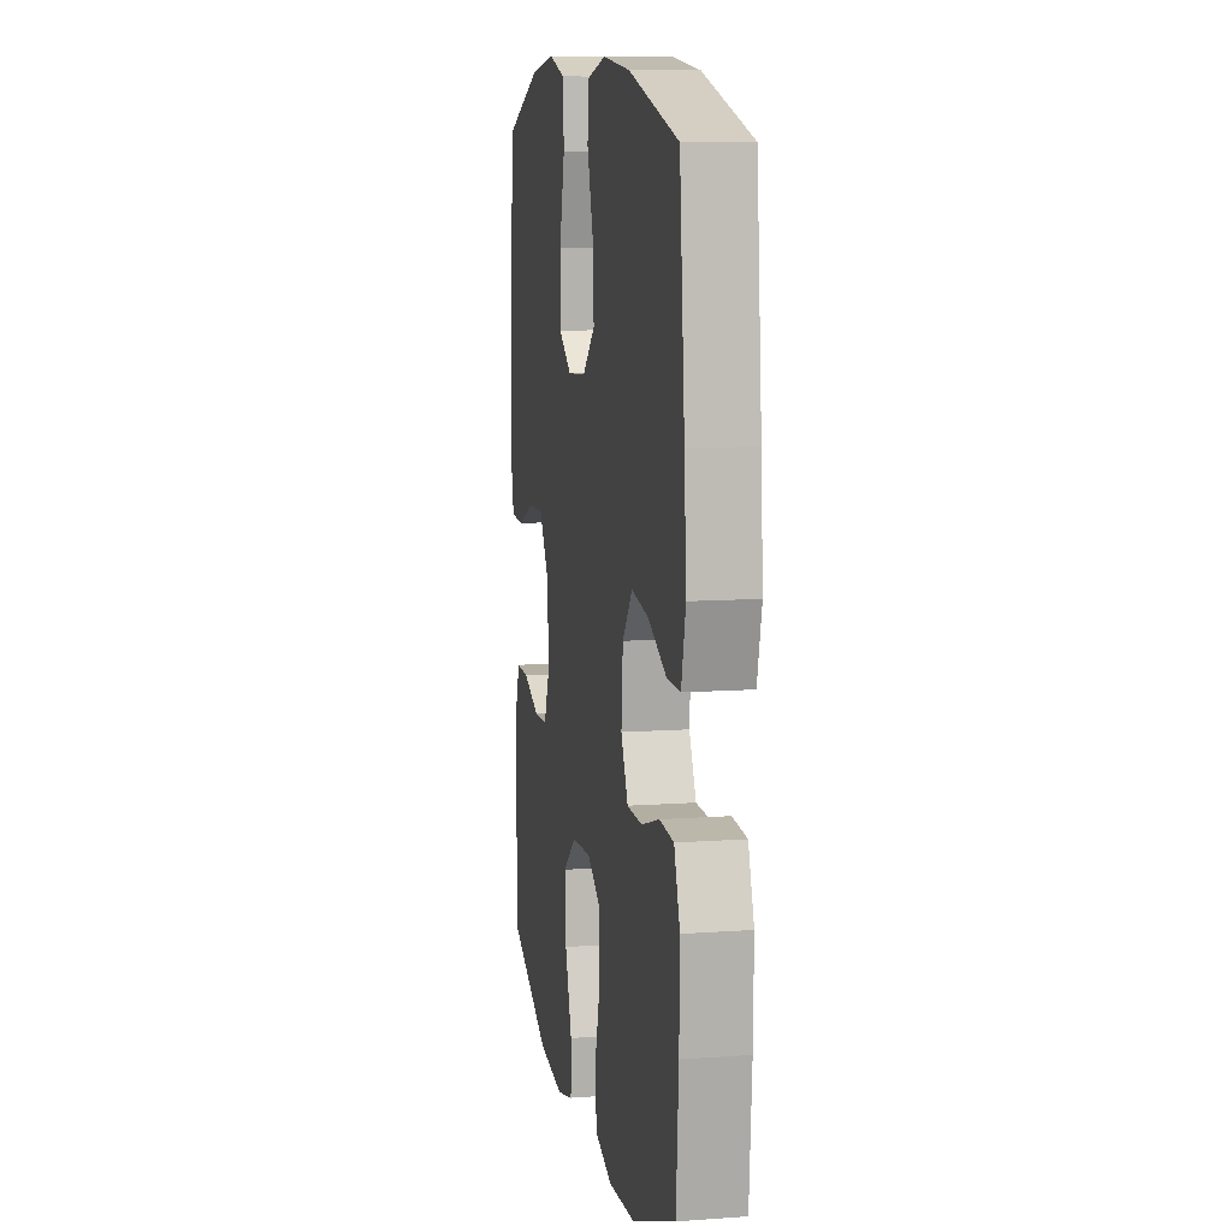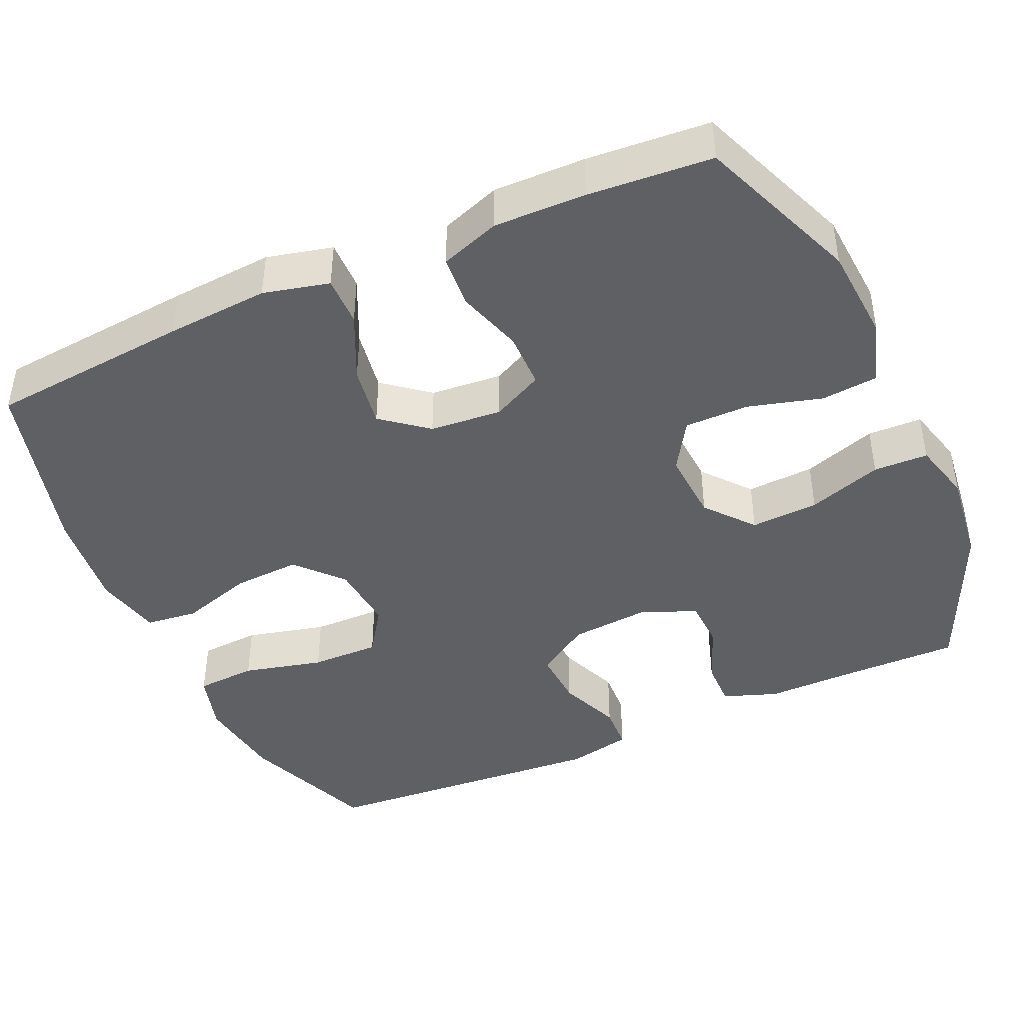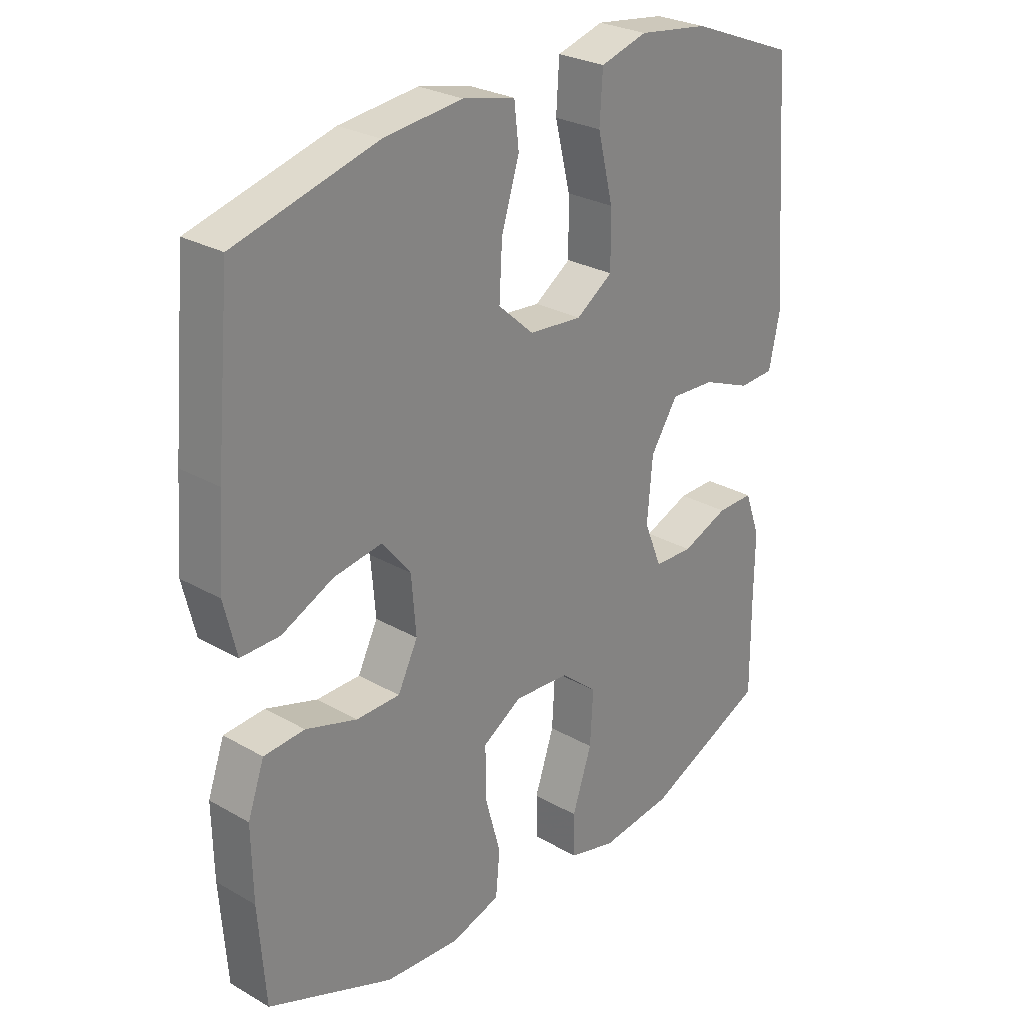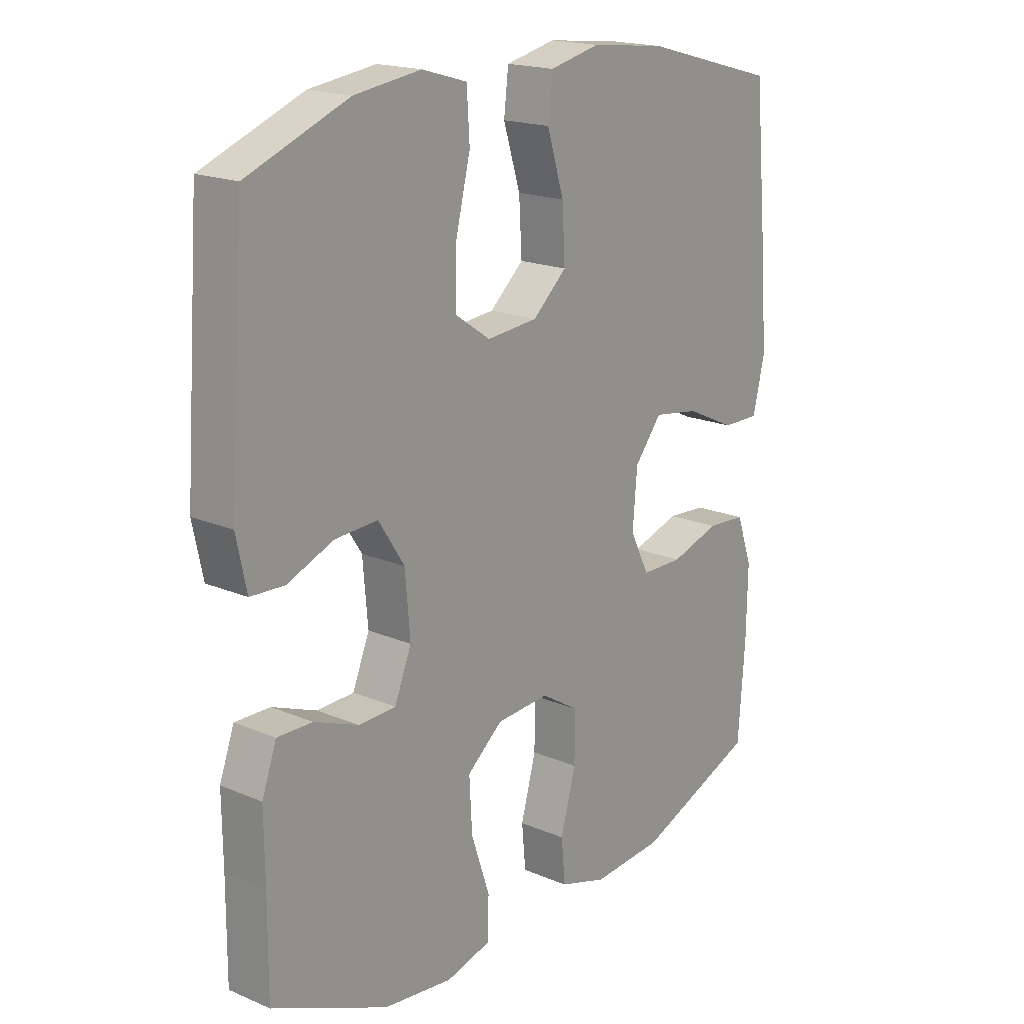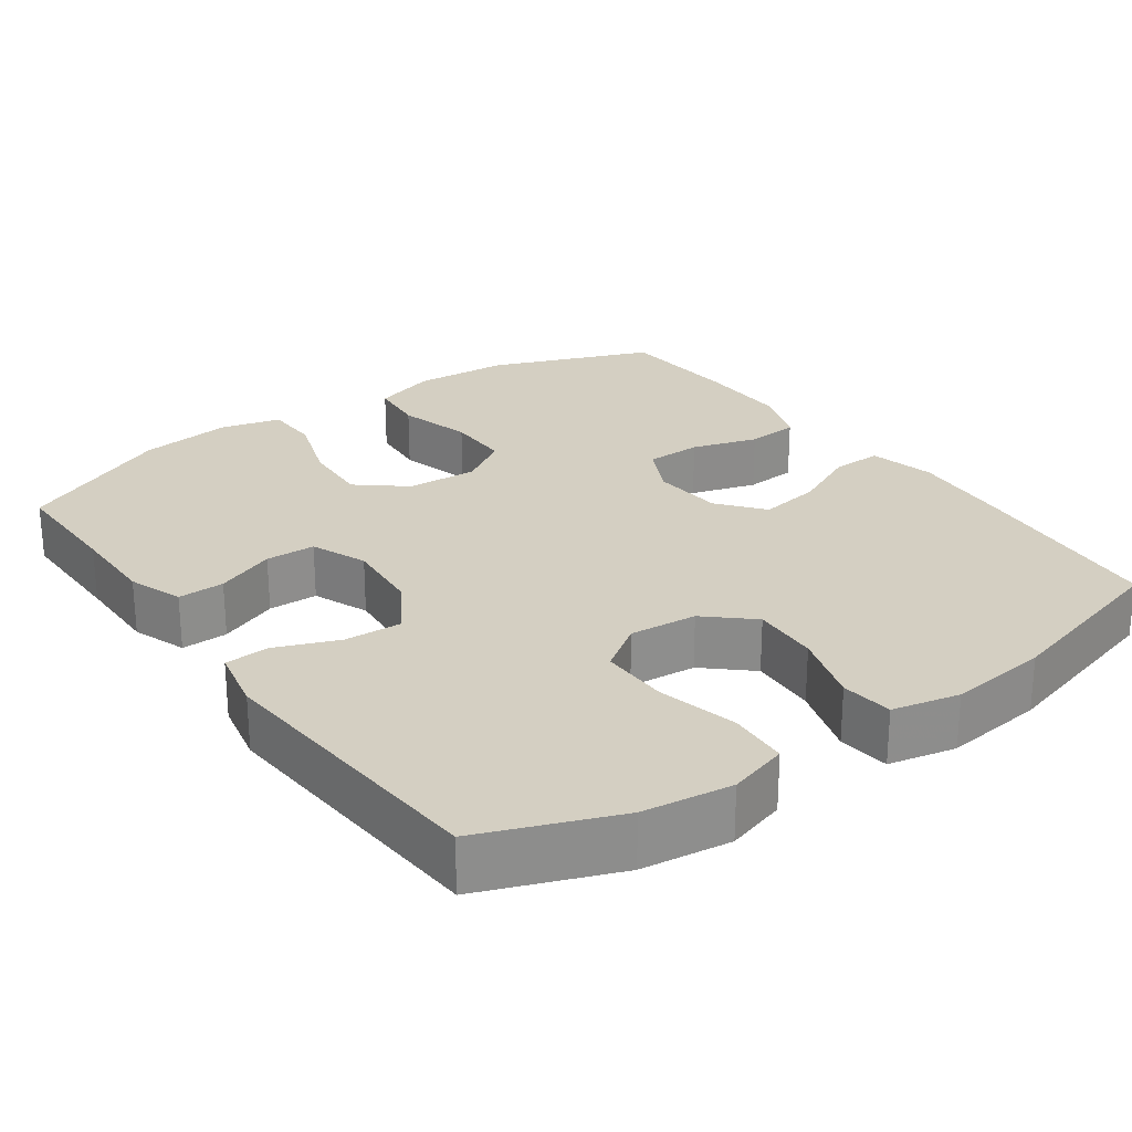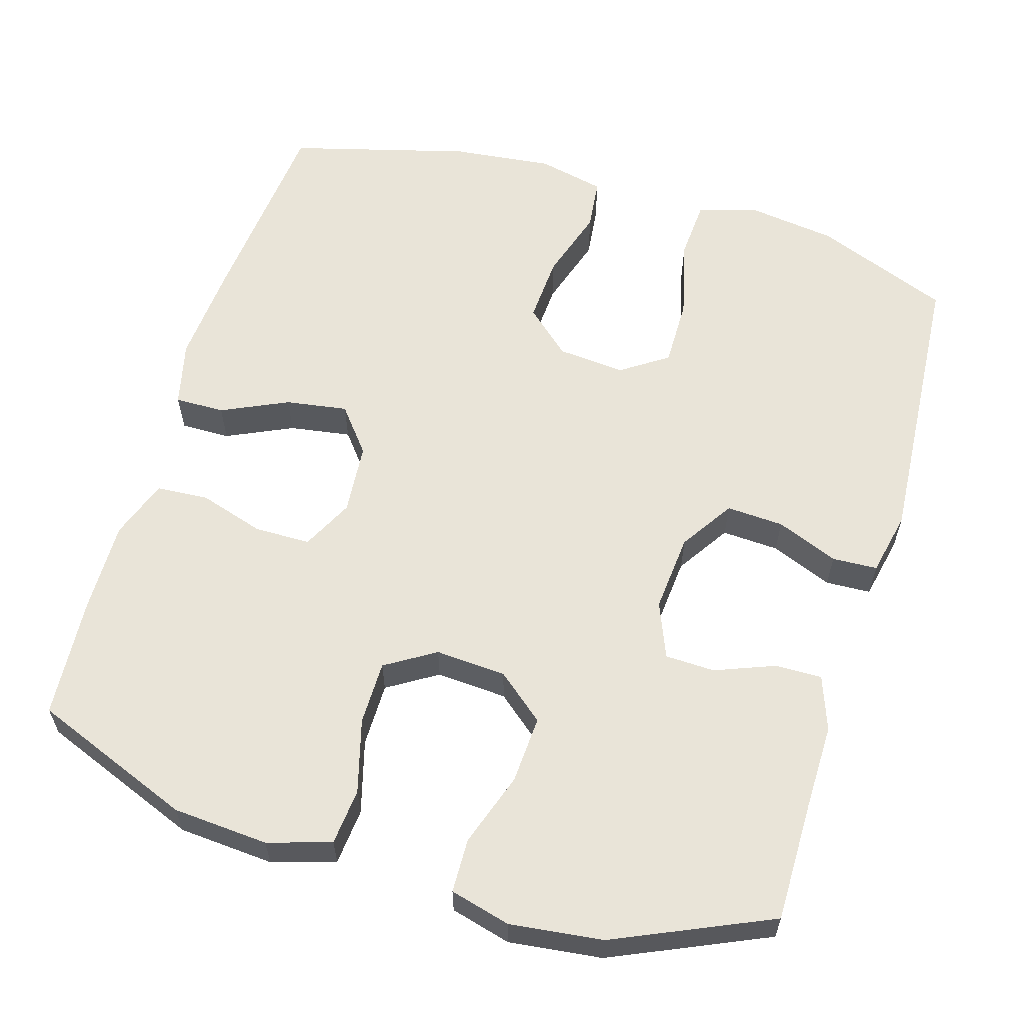
<metadata>
{"format":"obj","ext":"obj","renderer":"f3d","projection":"perspective","resolution":1024,"background":"white","views":[{"elev":10.1,"azim":79.5,"up":"+Z"},{"elev":-43.2,"azim":114.2,"up":"+Y"},{"elev":27.2,"azim":131.5,"up":"+Z"},{"elev":18.6,"azim":-50.9,"up":"+Z"},{"elev":25.6,"azim":-35.6,"up":"+Y"},{"elev":60.0,"azim":-163.2,"up":"+Y"}]}
</metadata>
<code>
v -0.5 0.07 0.5
v -0.321 0.07 0.57
v -0.203 0.07 0.586
v -0.124 0.07 0.563
v -0.119 0.07 0.483
v -0.145 0.07 0.377
v -0.146 0.07 0.286
v -0.084 0.07 0.244
v 0.006 0.07 0.252
v 0.066 0.07 0.306
v 0.061 0.07 0.395
v 0.031 0.07 0.491
v 0.039 0.07 0.56
v 0.128 0.07 0.58
v 0.261 0.07 0.565
v 0.5 0.07 0.5
v 0.525 0.07 0.233
v 0.535 0.07 0.097
v 0.514 0.07 0.01
v 0.448 0.07 0.011
v 0.36 0.07 0.052
v 0.278 0.07 0.065
v 0.23 0.07 0.005
v 0.222 0.07 -0.09
v 0.256 0.07 -0.158
v 0.33 0.07 -0.159
v 0.417 0.07 -0.132
v 0.486 0.07 -0.137
v 0.514 0.07 -0.216
v 0.512 0.07 -0.337
v 0.5 0.07 -0.5
v 0.287 0.07 -0.584
v 0.16 0.07 -0.593
v 0.076 0.07 -0.567
v 0.069 0.07 -0.492
v 0.096 0.07 -0.394
v 0.096 0.07 -0.309
v 0.03 0.07 -0.268
v -0.064 0.07 -0.274
v -0.127 0.07 -0.326
v -0.122 0.07 -0.416
v -0.089 0.07 -0.514
v -0.091 0.07 -0.586
v -0.171 0.07 -0.607
v -0.294 0.07 -0.592
v -0.5 0.07 -0.5
v -0.499 0.07 -0.341
v -0.5 0.07 -0.227
v -0.474 0.07 -0.155
v -0.412 0.07 -0.156
v -0.333 0.07 -0.187
v -0.267 0.07 -0.185
v -0.237 0.07 -0.111
v -0.246 0.07 -0.007
v -0.292 0.07 0.064
v -0.368 0.07 0.06
v -0.45 0.07 0.027
v -0.51 0.07 0.03
v -0.528 0.07 0.115
v -0.5 0 0.5
v -0.321 0 0.57
v -0.203 0 0.586
v -0.124 0 0.563
v -0.119 0 0.483
v -0.145 0 0.377
v -0.146 0 0.286
v -0.084 0 0.244
v 0.006 0 0.252
v 0.066 0 0.306
v 0.061 0 0.395
v 0.031 0 0.491
v 0.039 0 0.56
v 0.128 0 0.58
v 0.261 0 0.565
v 0.5 0 0.5
v 0.525 0 0.233
v 0.535 0 0.097
v 0.514 0 0.01
v 0.448 0 0.011
v 0.36 0 0.052
v 0.278 0 0.065
v 0.23 0 0.005
v 0.222 0 -0.09
v 0.256 0 -0.158
v 0.33 0 -0.159
v 0.417 0 -0.132
v 0.486 0 -0.137
v 0.514 0 -0.216
v 0.512 0 -0.337
v 0.5 0 -0.5
v 0.287 0 -0.584
v 0.16 0 -0.593
v 0.076 0 -0.567
v 0.069 0 -0.492
v 0.096 0 -0.394
v 0.096 0 -0.309
v 0.03 0 -0.268
v -0.064 0 -0.274
v -0.127 0 -0.326
v -0.122 0 -0.416
v -0.089 0 -0.514
v -0.091 0 -0.586
v -0.171 0 -0.607
v -0.294 0 -0.592
v -0.5 0 -0.5
v -0.499 0 -0.341
v -0.5 0 -0.227
v -0.474 0 -0.155
v -0.412 0 -0.156
v -0.333 0 -0.187
v -0.267 0 -0.185
v -0.237 0 -0.111
v -0.246 0 -0.007
v -0.292 0 0.064
v -0.368 0 0.06
v -0.45 0 0.027
v -0.51 0 0.03
v -0.528 0 0.115
f 4 5 6
f 3 4 6
f 2 3 6
f 1 2 6
f 59 1 6
f 58 59 6
f 57 58 6
f 56 57 6
f 55 56 6 7
f 54 55 7 8
f 53 54 8 9
f 52 53 9 10
f 49 50 51
f 48 49 51
f 47 48 51
f 47 51 52
f 46 47 52
f 45 46 52
f 44 45 52
f 43 44 52
f 42 43 52
f 41 42 52
f 40 41 52
f 39 40 52 10
f 34 35 36
f 33 34 36
f 32 33 36
f 31 32 36
f 30 31 36
f 29 30 36
f 28 29 36
f 27 28 36
f 26 27 36
f 25 26 36 37
f 24 25 37 38
f 19 20 21
f 18 19 21
f 17 18 21
f 16 17 21
f 15 16 21
f 14 15 21
f 13 14 21
f 12 13 21
f 11 12 21
f 10 11 21 22
f 38 39 10
f 24 38 10
f 23 24 10
f 10 22 23
f 65 64 63
f 65 63 62
f 65 62 61
f 65 61 60
f 65 60 118
f 65 118 117
f 65 117 116
f 65 116 115
f 66 65 115 114
f 67 66 114 113
f 68 67 113 112
f 69 68 112 111
f 110 109 108
f 110 108 107
f 110 107 106
f 111 110 106
f 111 106 105
f 111 105 104
f 111 104 103
f 111 103 102
f 111 102 101
f 111 101 100
f 111 100 99
f 69 111 99 98
f 95 94 93
f 95 93 92
f 95 92 91
f 95 91 90
f 95 90 89
f 95 89 88
f 95 88 87
f 95 87 86
f 95 86 85
f 96 95 85 84
f 97 96 84 83
f 80 79 78
f 80 78 77
f 80 77 76
f 80 76 75
f 80 75 74
f 80 74 73
f 80 73 72
f 80 72 71
f 80 71 70
f 81 80 70 69
f 69 98 97
f 69 97 83
f 69 83 82
f 82 81 69
f 1 60 61 2
f 2 61 62 3
f 3 62 63 4
f 4 63 64 5
f 5 64 65 6
f 6 65 66 7
f 7 66 67 8
f 8 67 68 9
f 9 68 69 10
f 10 69 70 11
f 11 70 71 12
f 12 71 72 13
f 13 72 73 14
f 14 73 74 15
f 15 74 75 16
f 16 75 76 17
f 17 76 77 18
f 18 77 78 19
f 19 78 79 20
f 20 79 80 21
f 21 80 81 22
f 22 81 82 23
f 23 82 83 24
f 24 83 84 25
f 25 84 85 26
f 26 85 86 27
f 27 86 87 28
f 28 87 88 29
f 29 88 89 30
f 30 89 90 31
f 31 90 91 32
f 32 91 92 33
f 33 92 93 34
f 34 93 94 35
f 35 94 95 36
f 36 95 96 37
f 37 96 97 38
f 38 97 98 39
f 39 98 99 40
f 40 99 100 41
f 41 100 101 42
f 42 101 102 43
f 43 102 103 44
f 44 103 104 45
f 45 104 105 46
f 46 105 106 47
f 47 106 107 48
f 48 107 108 49
f 49 108 109 50
f 50 109 110 51
f 51 110 111 52
f 52 111 112 53
f 53 112 113 54
f 54 113 114 55
f 55 114 115 56
f 56 115 116 57
f 57 116 117 58
f 58 117 118 59
f 59 118 60 1

</code>
